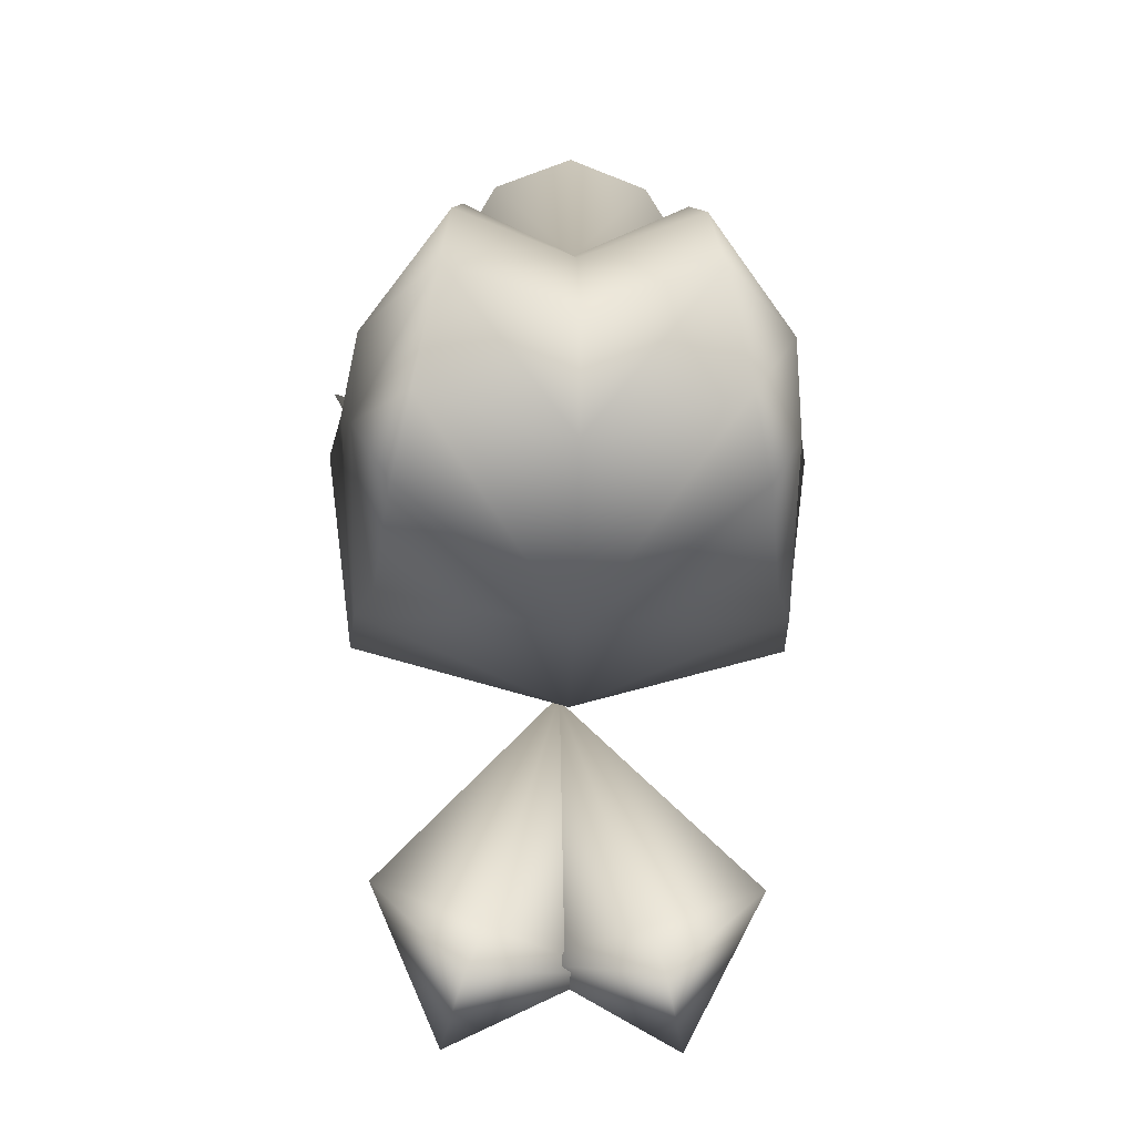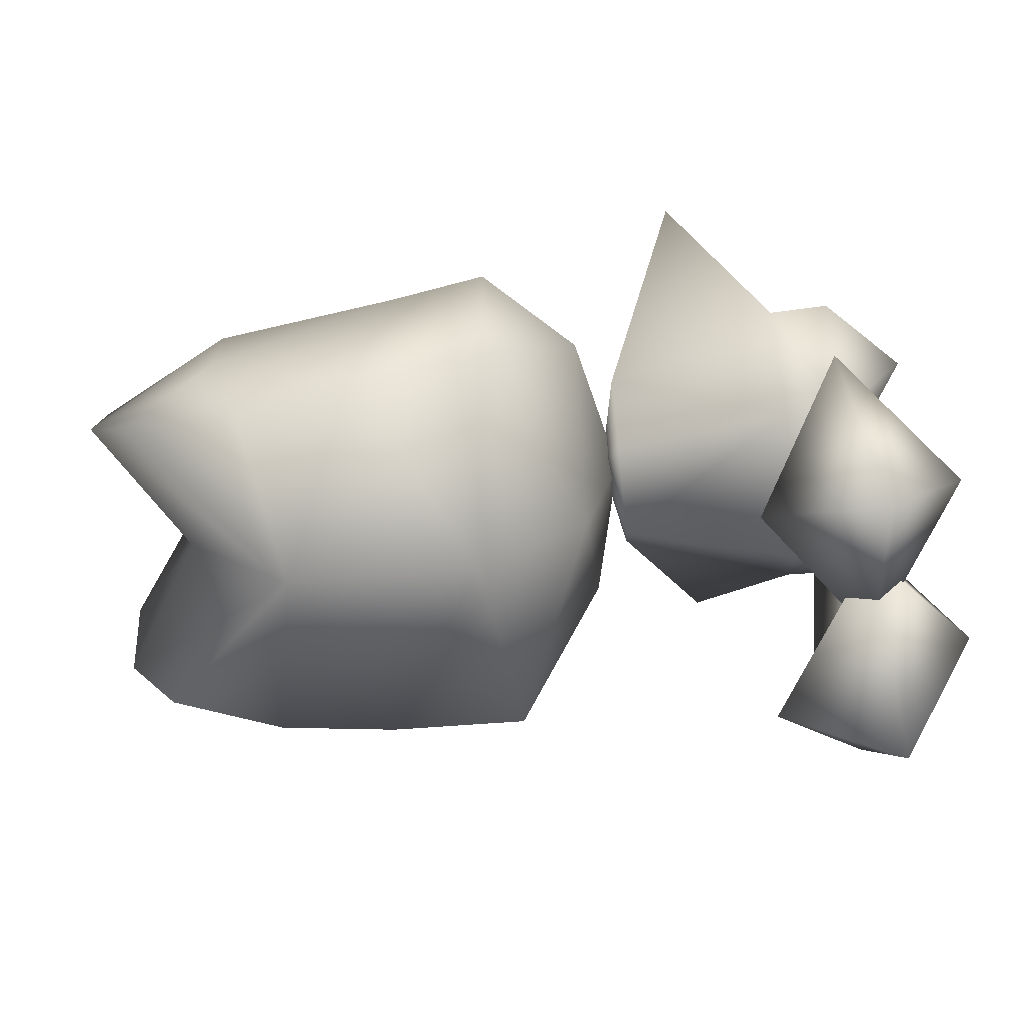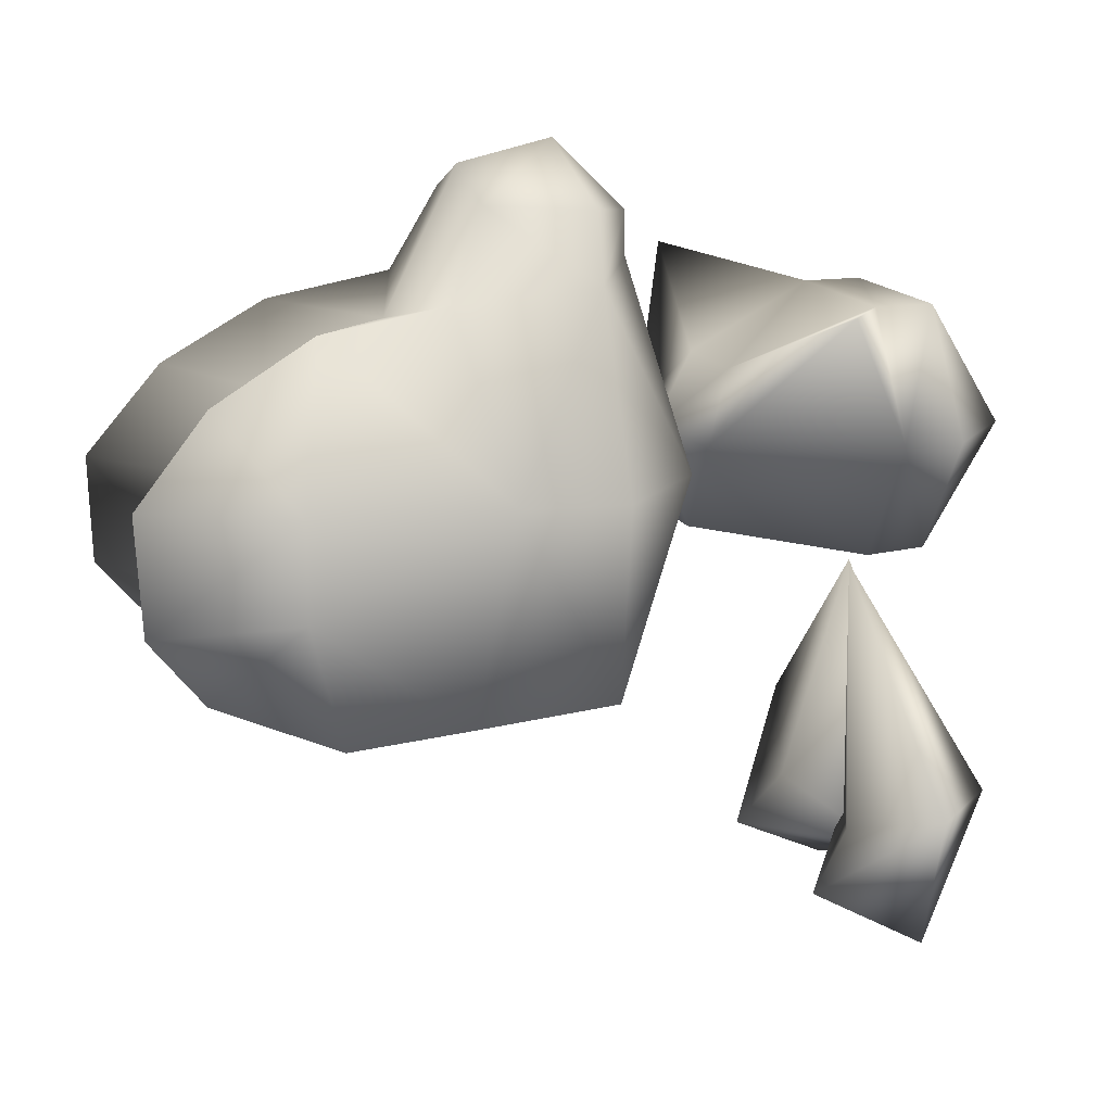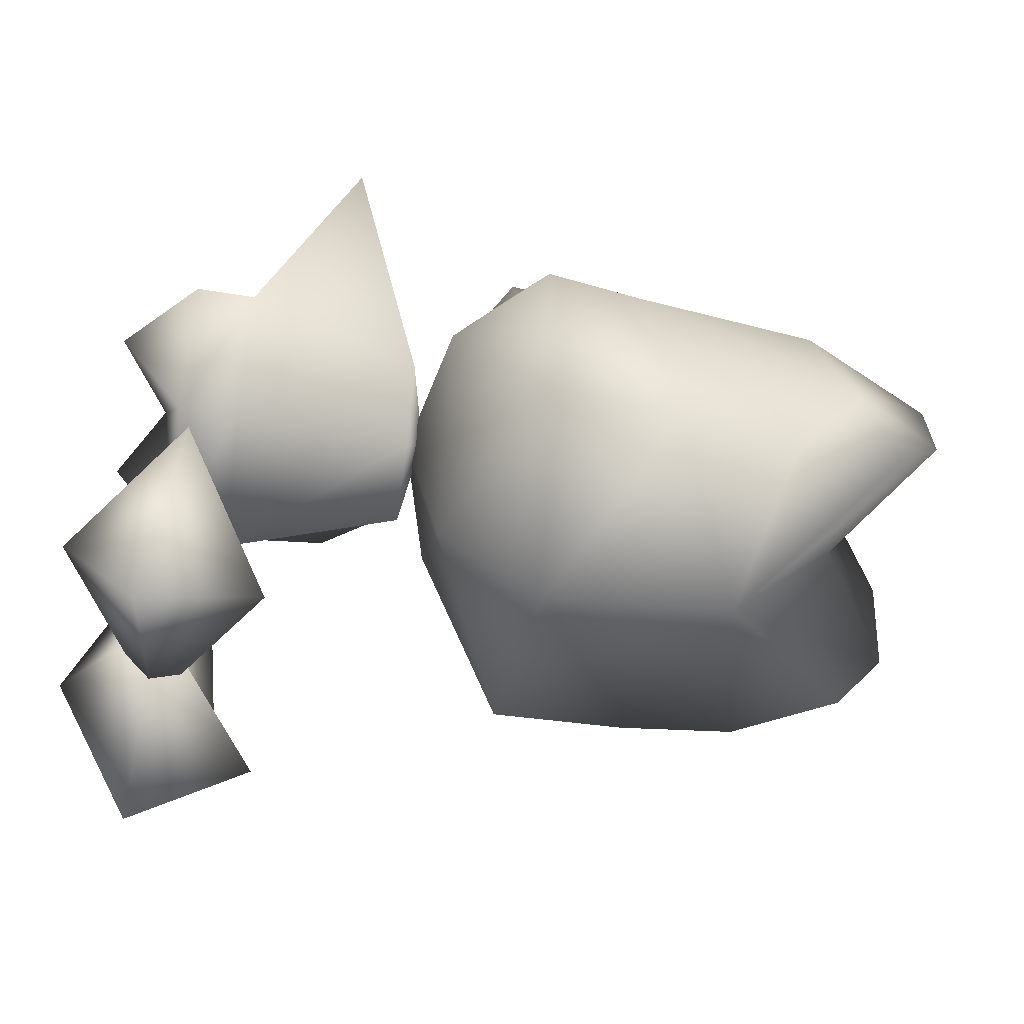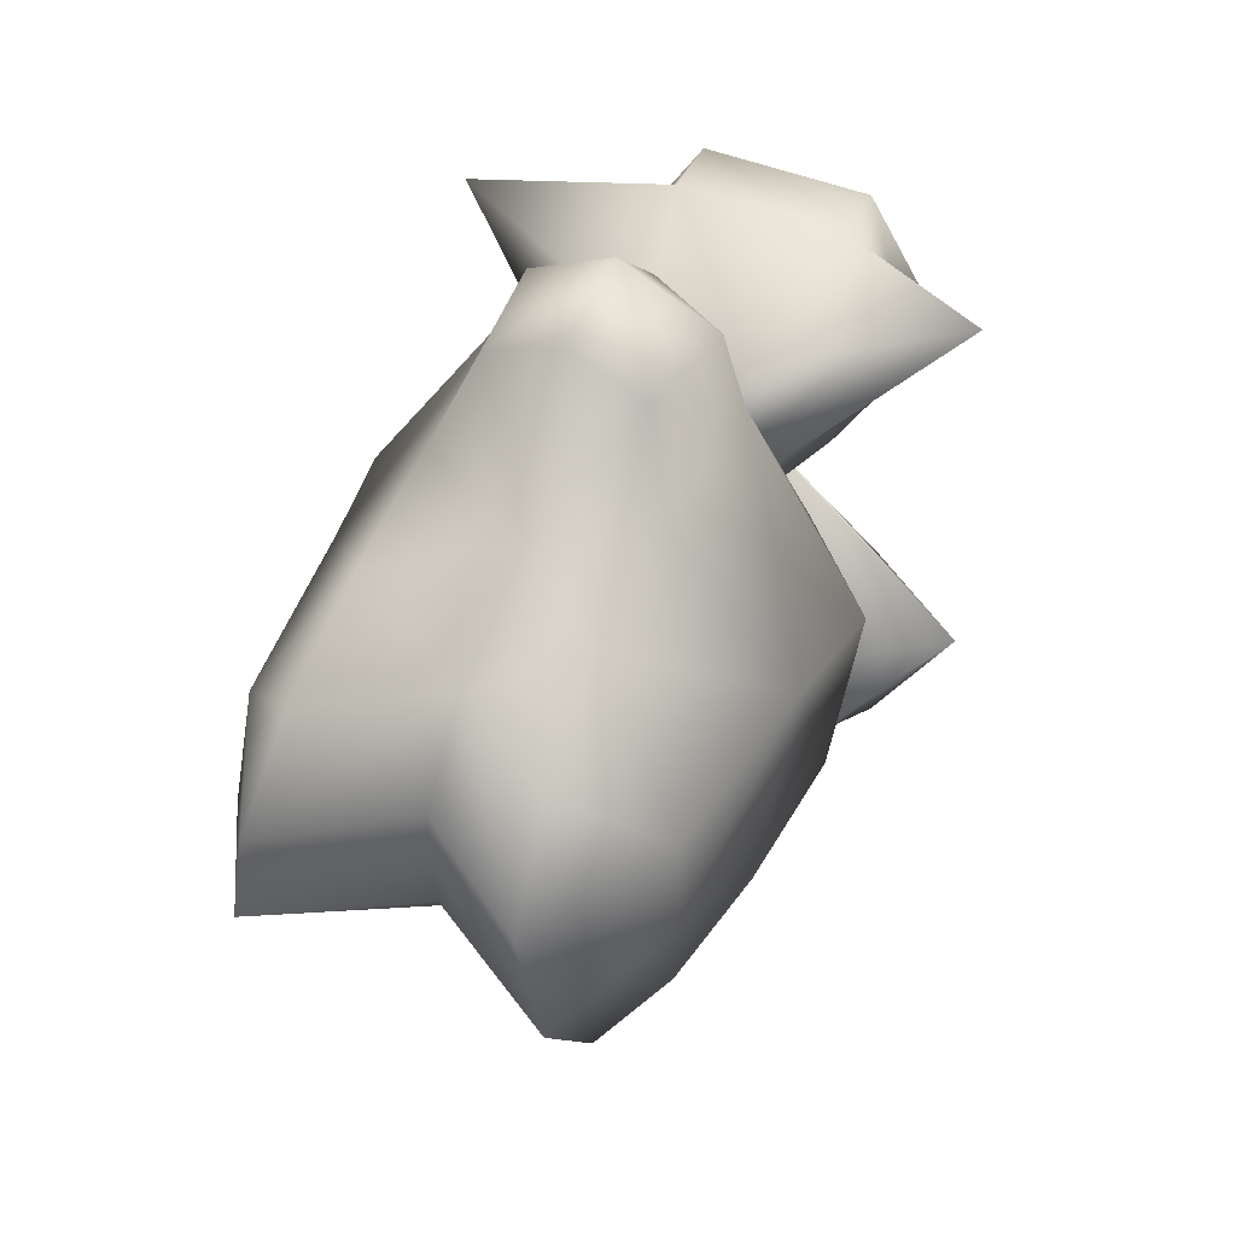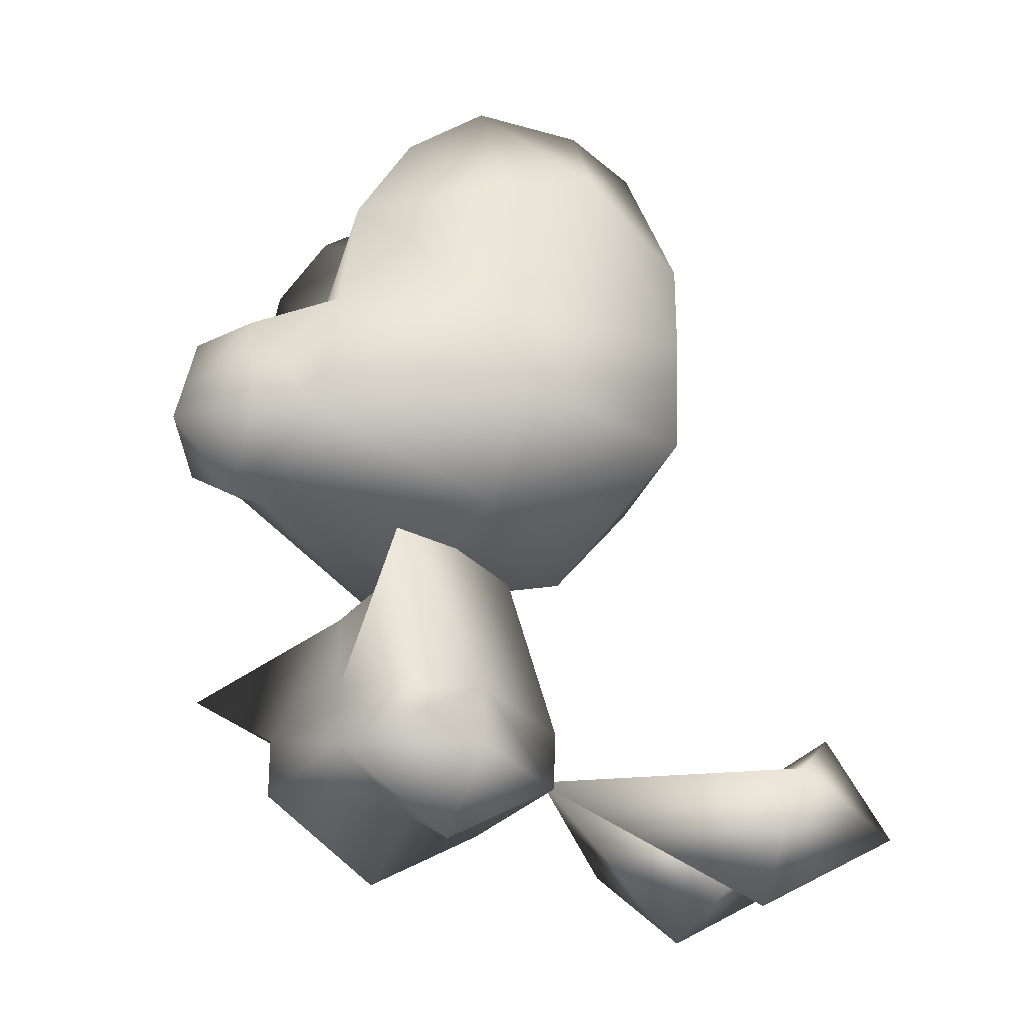
<metadata>
{"format":"obj","ext":"obj","renderer":"f3d","projection":"perspective","resolution":1024,"background":"white","views":[{"elev":-19.7,"azim":178.3,"up":"+Z"},{"elev":-68.7,"azim":-84.1,"up":"+Z"},{"elev":15.7,"azim":-109.2,"up":"+Z"},{"elev":-57.6,"azim":82.2,"up":"+Z"},{"elev":46.1,"azim":-154.9,"up":"+Z"},{"elev":-28.1,"azim":60.0,"up":"+Y"}]}
</metadata>
<code>
v -0.05963 0.2917 0.1582
v -0.07525 0.2935 0.1119
v 0 0.2516 0.1496
v 0.05963 0.2917 0.1626
v 0.07525 0.2935 0.1205
v 0 0.4175 0.0866
v 0.05052 0.3654 0.1634
v 0.07304 0.3927 0.1055
v 0.07021 0.479 0.09129
v 0 0.5419 -0.008447
v 0 0.5361 -0.0895
v -0.08134 0.5987 -0.008447
v -0.1076 0.5622 -0.1273
v 0 0.4576 -0.1801
v -0.1194 0.479 -0.1628
v -0.09579 0.5968 -0.08502
v -0.1329 0.5037 -0.07443
v -0.1318 0.5037 -0.008447
v 0 0.4982 0.04534
v -0.07021 0.479 0.09129
v -0.07578 0.5488 0.05137
v 0.08134 0.6006 -0.008447
v 0.07578 0.5497 0.05137
v 0.1318 0.5037 -0.008447
v 0.1329 0.528 -0.07781
v 0.1076 0.5619 -0.1277
v 0.09579 0.5962 -0.08572
v -0.05052 0.3654 0.1634
v 0 0.3022 0.1985
v 0 0.3667 0.1843
v -0.07304 0.3927 0.1055
v 0.1194 0.479 -0.1628
o merged_0_0_node
g polygon_0
f 1 2 3
f 4 3 5
f 6 7 8
f 6 8 9
f 10 11 12
f 13 14 15
f 11 16 12
f 17 18 16
f 16 18 12
f 10 12 19
f 18 20 21
f 21 20 19
f 20 6 19
f 10 19 22
f 6 9 19
f 19 9 23
f 9 24 23
f 10 22 11
f 25 26 27
f 22 27 11
f 7 5 8
f 28 29 30
f 24 25 22
f 22 25 27
f 15 17 13
f 11 27 14
f 31 6 20
f 6 30 7
f 6 31 28
f 28 2 1
f 29 7 30
f 31 2 28
f 4 5 7
f 6 28 30
f 11 14 16
f 14 27 26
f 29 4 7
f 29 3 4
f 29 1 3
f 28 1 29
f 23 24 22
f 19 23 22
f 12 21 19
f 18 21 12
f 13 17 16
f 16 14 13
f 25 32 26
f 14 26 32
v -0.107 0.09329 0
v -0.0565 0.05166 -0.08511
v -0.1083 0.05166 0
v -0.05627 0.09329 -0.08719
v -0.0565 0.05166 0.08398
v -0.06533 0.2166 0.0001242
v -0.05627 0.09329 0.08434
v -0.1676 0.1613 0.09966
v -0.05734 0 0
v 0 0.03425 0
v 0.0565 0.05166 -0.08511
v -0.03267 0.2166 -0.0617
v -0.03267 0.1893 0.04442
v 0.05734 0 0
v 0.1083 0.05166 0
v 0.107 0.09329 0
v 0.05627 0.09329 -0.08719
v 0 0.23 0
v 0.03267 0.2166 -0.0617
v 0.0565 0.05166 0.08398
v 0.06533 0.2166 0.0001242
v 0.05627 0.09329 0.08434
v 0.1676 0.1613 0.09966
v 0.03267 0.1893 0.04442
v 0 0.3227 -0.1874
v 0 0.2452 -0.1242
v -0.142 0.3051 -0.143
v 0.142 0.3051 -0.143
v -0.1347 0.3997 -0.1522
v 0.1347 0.3997 -0.1522
o merged_1_0_node
g polygon_0
f 33 34 35
f 33 36 34
f 33 35 37
f 33 38 36
f 33 37 39
f 33 40 38
f 33 39 40
f 34 41 35
f 34 42 41
f 34 43 42
f 41 42 37
f 41 37 35
f 36 38 44
f 39 45 40
f 40 45 38
f 43 46 42
f 43 47 46
f 43 48 47
f 43 49 48
f 44 38 50
f 44 50 51
f 42 46 52
f 47 48 52
f 47 52 46
f 49 51 53
f 49 53 48
f 51 50 53
f 52 48 54
f 53 55 48
f 53 56 55
f 55 54 48
f 55 56 54
f 57 58 59
f 57 60 58
f 57 59 61
f 57 62 60
f 57 61 14
f 57 14 62
f 61 15 14
f 62 14 32
f 45 39 54
f 45 54 56
f 45 56 50
f 45 50 38
f 39 52 54
f 39 37 52
f 56 53 50
f 37 42 52
v -0.1508 0.07521 -0.251
v -0.06354 -0.0002283 -0.2675
v -4.924e-05 0.0795 -0.1098
v -0.06309 0.1055 -0.2841
v 0.02523 0.06625 -0.3034
v -0.07355 0.135 -0.3243
v -0.08988 0.05755 -0.366
v -0.03505 0.06629 -0.3094
v 0.04962 -0.001998 -0.2676
v -0.0004778 0.07984 -0.1061
v 0.05251 0.1038 -0.2841
v 0.1371 0.07162 -0.2451
v 0.06635 0.133 -0.3235
v 0.08391 0.05515 -0.364
o merged_2_0_node
g polygon_0
f 43 34 49
f 49 34 36
f 49 36 51
f 51 36 44
f 63 64 65
f 66 63 65
f 67 66 65
f 64 67 65
f 63 66 68
f 63 69 64
f 68 69 63
f 67 69 68
f 64 69 67
f 66 67 68
f 70 71 72
f 73 70 72
f 74 73 72
f 71 74 72
f 70 73 75
f 70 76 71
f 75 76 70
f 74 76 75
f 71 76 74
f 73 74 75
v -0.1596 0.3051 -0.008447
v -0.1486 0.374 -0.008447
v 0.1596 0.3051 -0.008447
v 0.1486 0.374 -0.008447
o merged_3_0_node
g polygon_0
f 77 78 59
f 78 61 59
f 31 78 2
f 77 2 78
f 79 80 5
f 80 8 5
f 62 80 60
f 79 60 80
f 17 78 18
f 18 78 20
f 78 31 20
f 8 80 9
f 24 9 80
f 80 62 25
f 25 62 32
f 15 61 17
f 17 61 78
f 80 25 24
v 0 0.2183 -0.008447
v -0.09947 0.2415 -0.008447
v 0 0.2509 0.1179
v 0.09947 0.2415 -0.008447
o merged_4_0_node
g polygon_0
f 81 82 58
f 58 82 59
f 59 82 77
f 81 83 82
f 77 82 2
f 82 83 2
f 2 83 3
f 81 84 83
f 3 83 5
f 83 84 5
f 5 84 79
f 81 58 84
f 79 84 60
f 84 58 60

</code>
